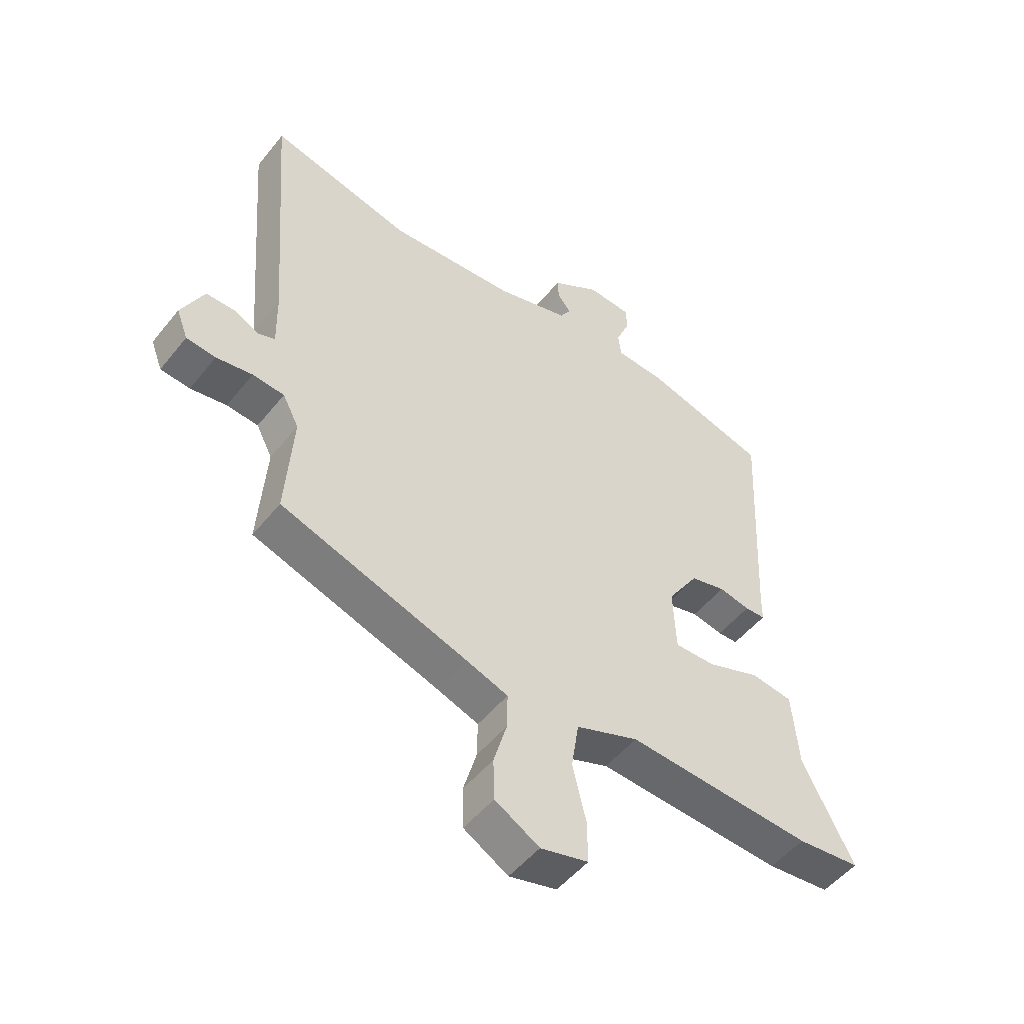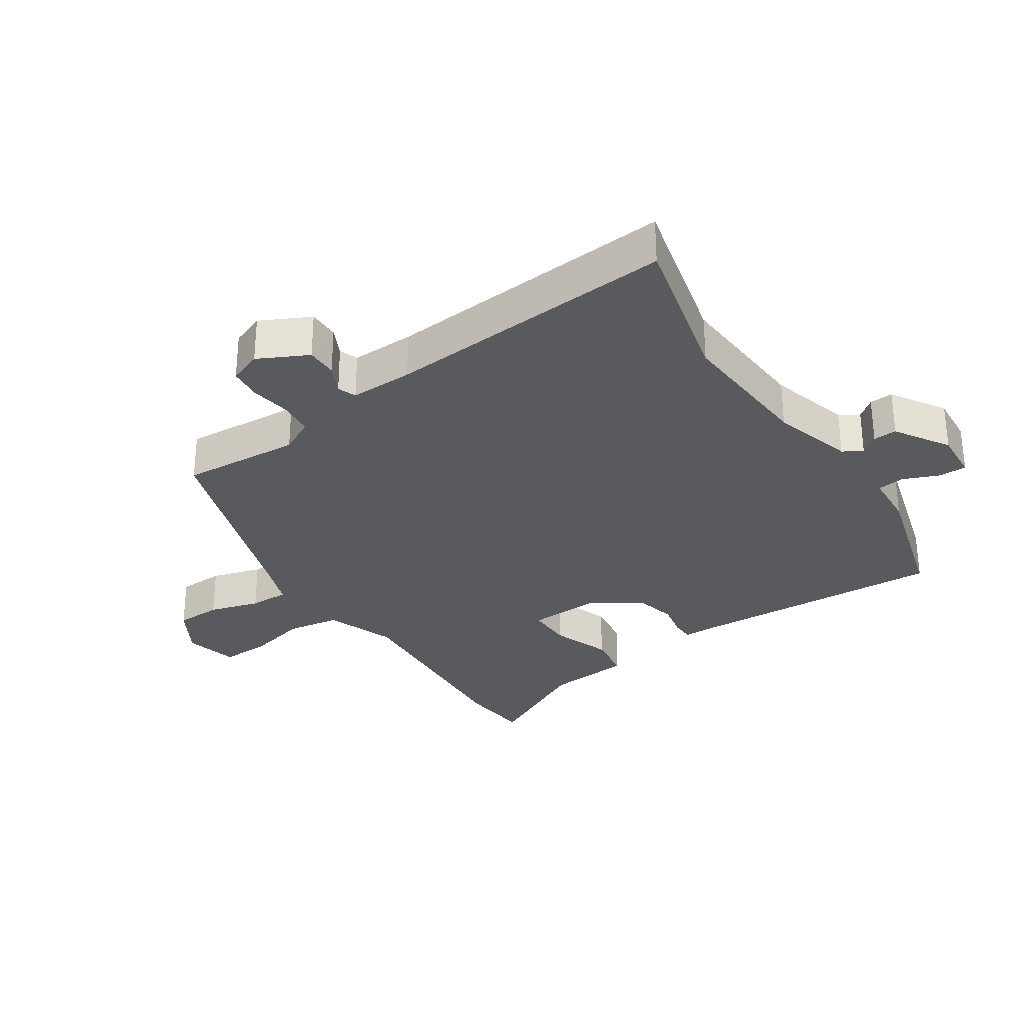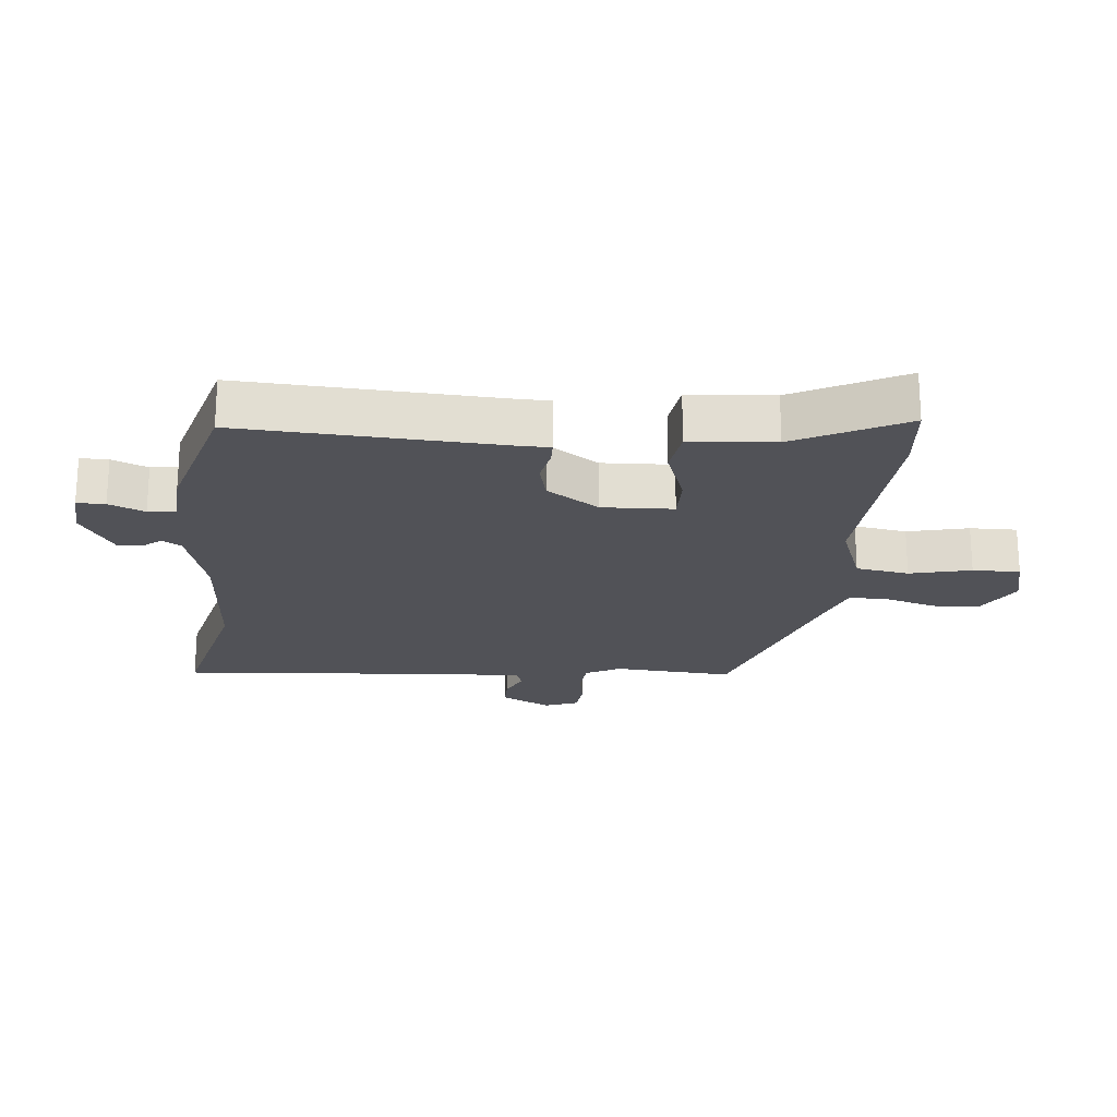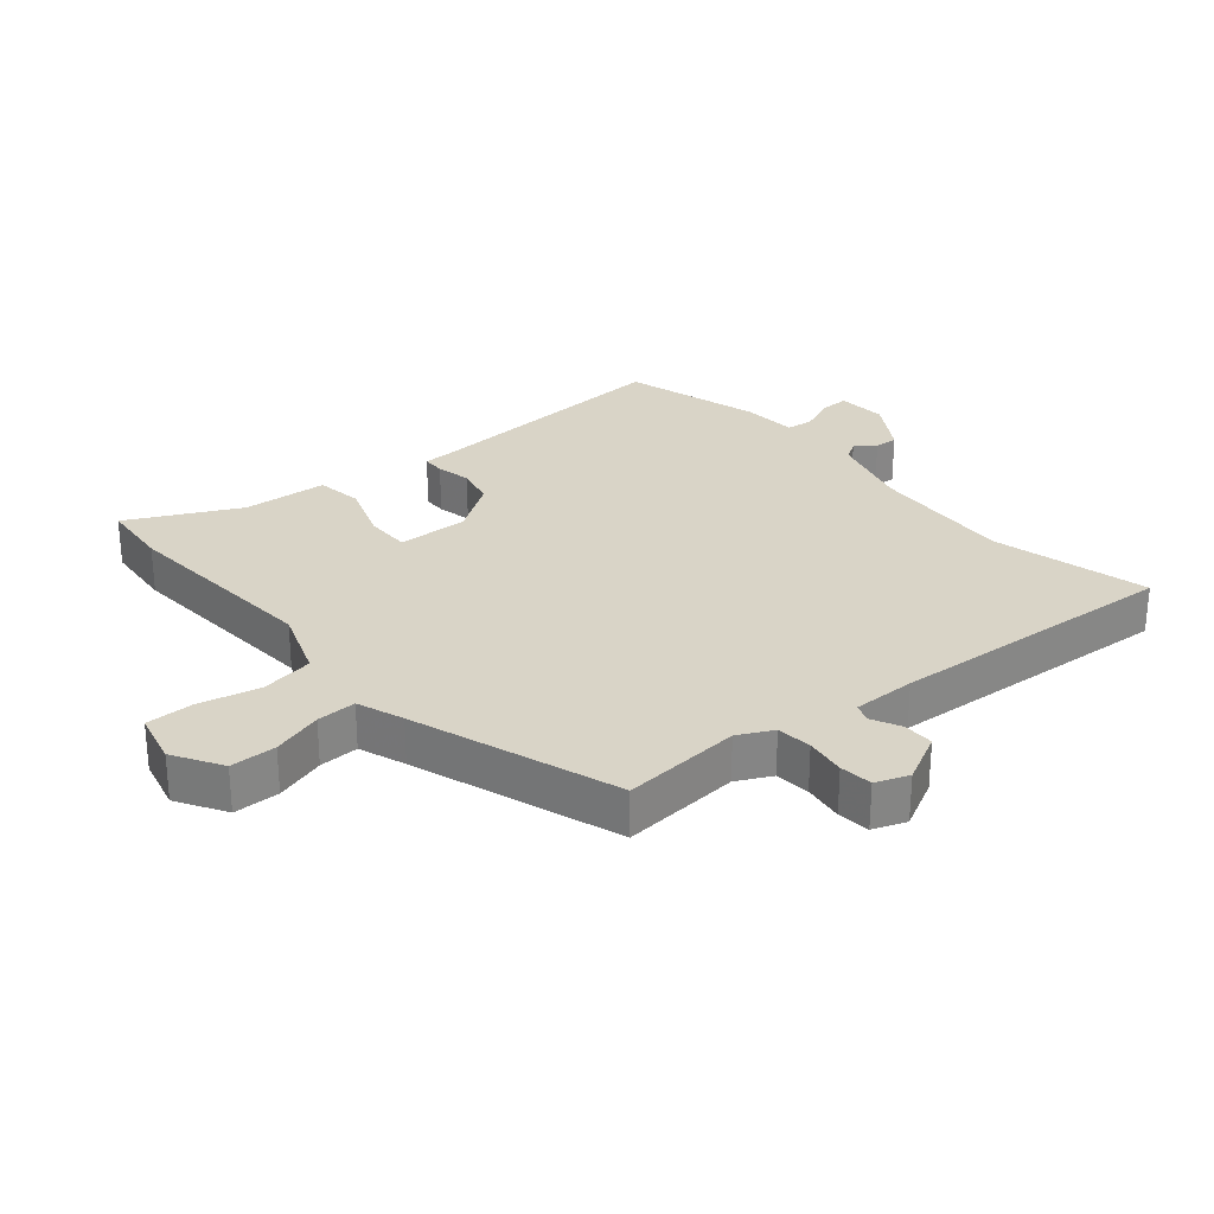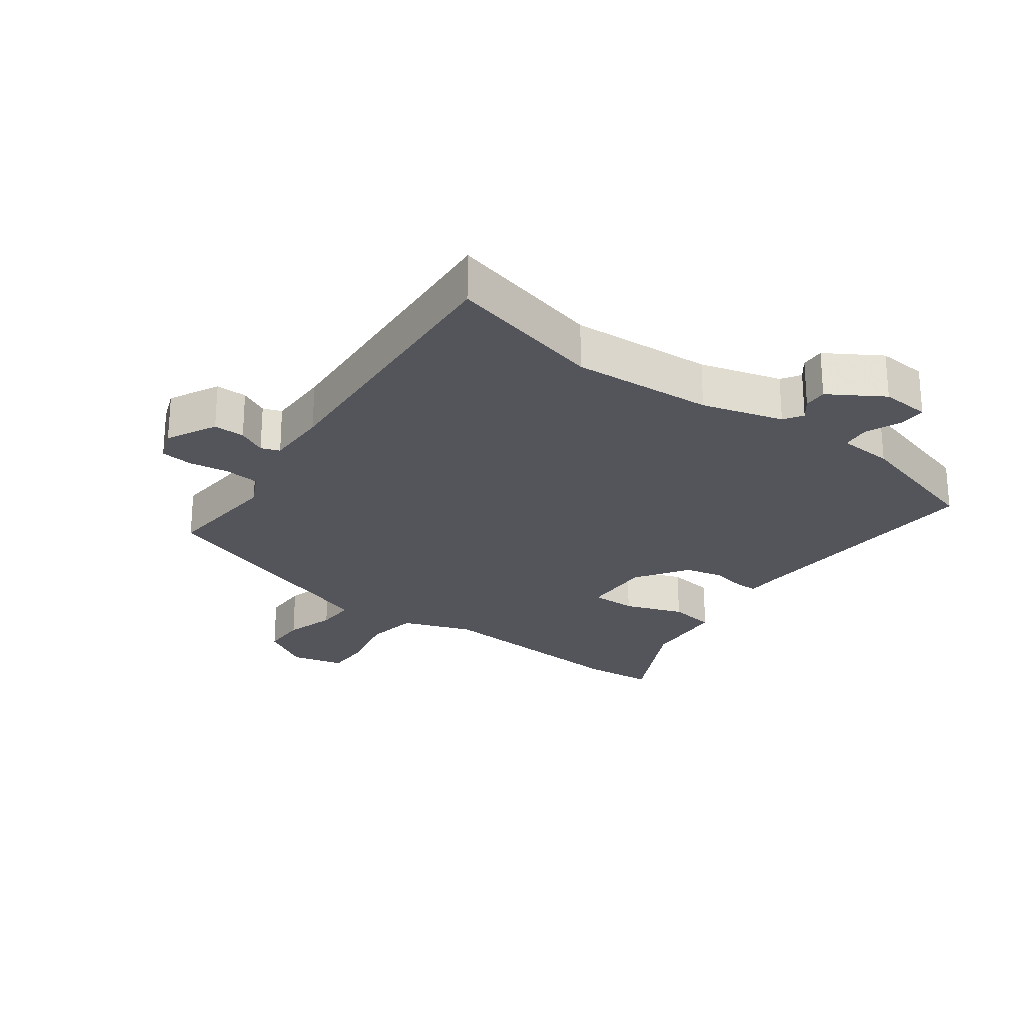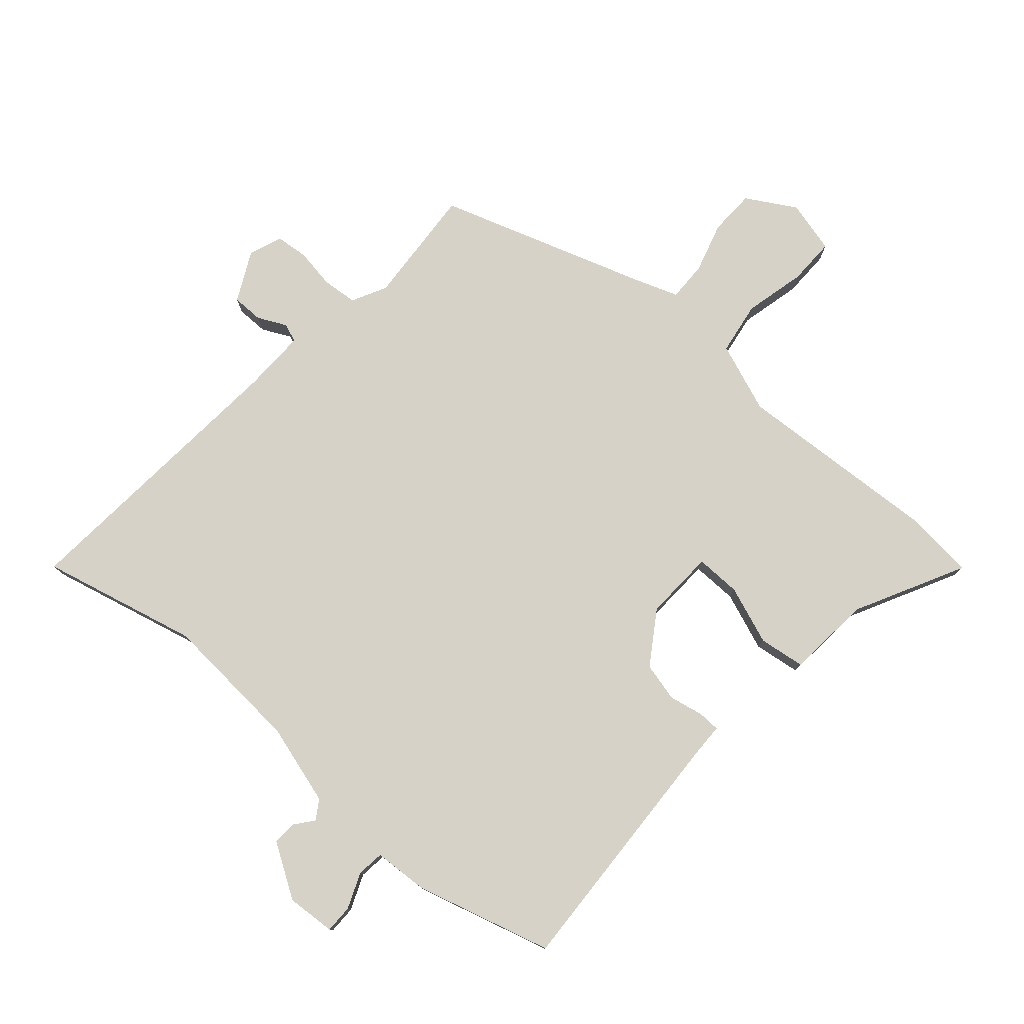
<metadata>
{"format":"obj","ext":"obj","renderer":"f3d","projection":"perspective","resolution":1024,"background":"white","views":[{"elev":-50.6,"azim":-37.3,"up":"+Z"},{"elev":-30.7,"azim":-56.5,"up":"+Y"},{"elev":-21.4,"azim":84.3,"up":"+Y"},{"elev":28.4,"azim":-130.8,"up":"+Y"},{"elev":-24.9,"azim":-36.8,"up":"+Y"},{"elev":78.3,"azim":41.2,"up":"+Y"}]}
</metadata>
<code>
v -0.467 0.07 -0.405
v -0.454 0.07 -0.218
v -0.482 0.07 -0.164
v -0.537 0.07 -0.159
v -0.6 0.07 -0.169
v -0.651 0.07 -0.164
v -0.671 0.07 -0.112
v -0.632 0.07 -0.034
v -0.583 0.07 -0.034
v -0.538 0.07 -0.056
v -0.509 0.07 -0.045
v -0.511 0.07 0.054
v -0.547 0.07 0.511
v -0.301 0.07 0.452
v -0.079 0.07 0.468
v 0.048 0.07 0.505
v 0.067 0.07 0.535
v 0.043 0.07 0.565
v 0.041 0.07 0.602
v 0.125 0.07 0.655
v 0.202 0.07 0.65
v 0.202 0.07 0.606
v 0.179 0.07 0.55
v 0.184 0.07 0.507
v 0.27 0.07 0.502
v 0.485 0.07 0.442
v 0.465 0.07 0.042
v 0.464 0.07 -0.013
v 0.429 0.07 -0.014
v 0.375 0.07 -0.003
v 0.314 0.07 -0.018
v 0.26 0.07 -0.1
v 0.265 0.07 -0.211
v 0.336 0.07 -0.21
v 0.428 0.07 -0.176
v 0.501 0.07 -0.186
v 0.512 0.07 -0.319
v 0.6 0.07 -0.49
v 0.49 0.07 -0.501
v 0.166 0.07 -0.481
v 0.057 0.07 -0.522
v 0.044 0.07 -0.605
v 0.067 0.07 -0.701
v 0.068 0.07 -0.775
v -0.015 0.07 -0.796
v -0.092 0.07 -0.751
v -0.094 0.07 -0.679
v -0.071 0.07 -0.6
v -0.07 0.07 -0.538
v -0.143 0.07 -0.512
v -0.467 0 -0.405
v -0.454 0 -0.218
v -0.482 0 -0.164
v -0.537 0 -0.159
v -0.6 0 -0.169
v -0.651 0 -0.164
v -0.671 0 -0.112
v -0.632 0 -0.034
v -0.583 0 -0.034
v -0.538 0 -0.056
v -0.509 0 -0.045
v -0.511 0 0.054
v -0.547 0 0.511
v -0.301 0 0.452
v -0.079 0 0.468
v 0.048 0 0.505
v 0.067 0 0.535
v 0.043 0 0.565
v 0.041 0 0.602
v 0.125 0 0.655
v 0.202 0 0.65
v 0.202 0 0.606
v 0.179 0 0.55
v 0.184 0 0.507
v 0.27 0 0.502
v 0.485 0 0.442
v 0.465 0 0.042
v 0.464 0 -0.013
v 0.429 0 -0.014
v 0.375 0 -0.003
v 0.314 0 -0.018
v 0.26 0 -0.1
v 0.265 0 -0.211
v 0.336 0 -0.21
v 0.428 0 -0.176
v 0.501 0 -0.186
v 0.512 0 -0.319
v 0.6 0 -0.49
v 0.49 0 -0.501
v 0.166 0 -0.481
v 0.057 0 -0.522
v 0.044 0 -0.605
v 0.067 0 -0.701
v 0.068 0 -0.775
v -0.015 0 -0.796
v -0.092 0 -0.751
v -0.094 0 -0.679
v -0.071 0 -0.6
v -0.07 0 -0.538
v -0.143 0 -0.512
f 46 47 48
f 45 46 48
f 44 45 48
f 43 44 48
f 42 43 48
f 41 42 48 49
f 40 41 49 50
f 37 38 39 40
f 37 40 50
f 36 37 50
f 35 36 50
f 34 35 50
f 27 28 29 30
f 27 30 31
f 26 27 31
f 25 26 31
f 24 25 31
f 21 22 23
f 20 21 23
f 19 20 23
f 18 19 23
f 17 18 23
f 16 17 23 24
f 24 31 32
f 16 24 32
f 15 16 32
f 12 13 14
f 15 32 33
f 14 15 33
f 12 14 33
f 11 12 33
f 8 9 10
f 7 8 10
f 6 7 10
f 5 6 10
f 4 5 10
f 50 1 2
f 50 2 3
f 33 34 50
f 33 50 3
f 10 11 33
f 4 10 33
f 3 4 33
f 98 97 96
f 98 96 95
f 98 95 94
f 98 94 93
f 98 93 92
f 99 98 92 91
f 100 99 91 90
f 90 89 88 87
f 100 90 87
f 100 87 86
f 100 86 85
f 100 85 84
f 80 79 78 77
f 81 80 77
f 81 77 76
f 81 76 75
f 81 75 74
f 73 72 71
f 73 71 70
f 73 70 69
f 73 69 68
f 73 68 67
f 74 73 67 66
f 82 81 74
f 82 74 66
f 82 66 65
f 64 63 62
f 83 82 65
f 83 65 64
f 83 64 62
f 83 62 61
f 60 59 58
f 60 58 57
f 60 57 56
f 60 56 55
f 60 55 54
f 52 51 100
f 53 52 100
f 100 84 83
f 53 100 83
f 83 61 60
f 83 60 54
f 83 54 53
f 1 51 52 2
f 2 52 53 3
f 3 53 54 4
f 4 54 55 5
f 5 55 56 6
f 6 56 57 7
f 7 57 58 8
f 8 58 59 9
f 9 59 60 10
f 10 60 61 11
f 11 61 62 12
f 12 62 63 13
f 13 63 64 14
f 14 64 65 15
f 15 65 66 16
f 16 66 67 17
f 17 67 68 18
f 18 68 69 19
f 19 69 70 20
f 20 70 71 21
f 21 71 72 22
f 22 72 73 23
f 23 73 74 24
f 24 74 75 25
f 25 75 76 26
f 26 76 77 27
f 27 77 78 28
f 28 78 79 29
f 29 79 80 30
f 30 80 81 31
f 31 81 82 32
f 32 82 83 33
f 33 83 84 34
f 34 84 85 35
f 35 85 86 36
f 36 86 87 37
f 37 87 88 38
f 38 88 89 39
f 39 89 90 40
f 40 90 91 41
f 41 91 92 42
f 42 92 93 43
f 43 93 94 44
f 44 94 95 45
f 45 95 96 46
f 46 96 97 47
f 47 97 98 48
f 48 98 99 49
f 49 99 100 50
f 50 100 51 1

</code>
